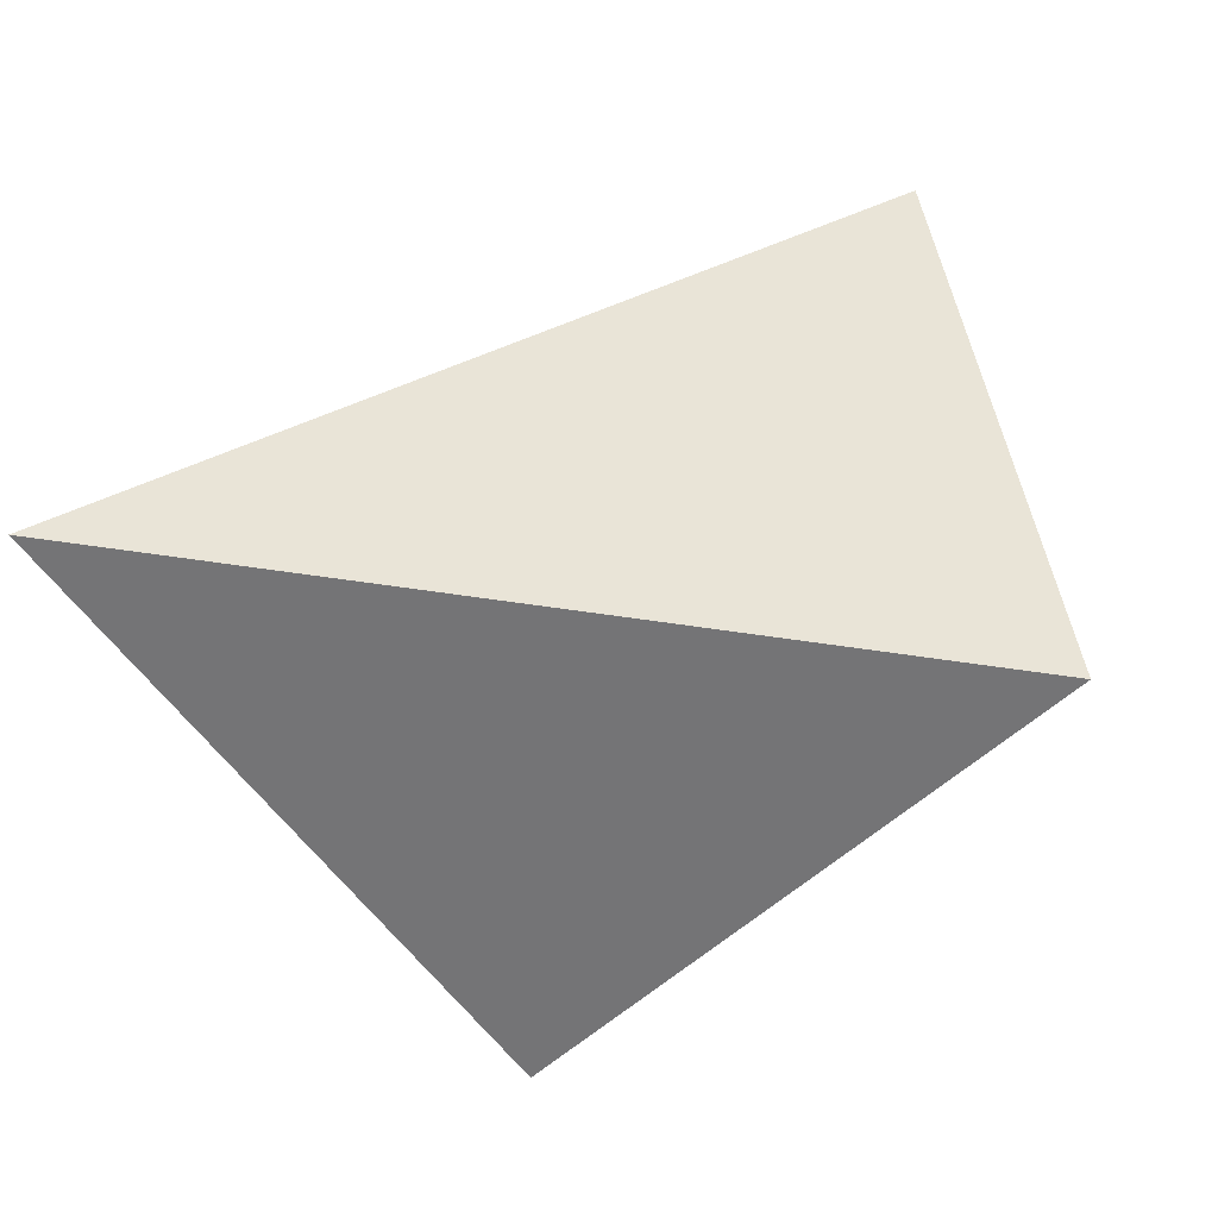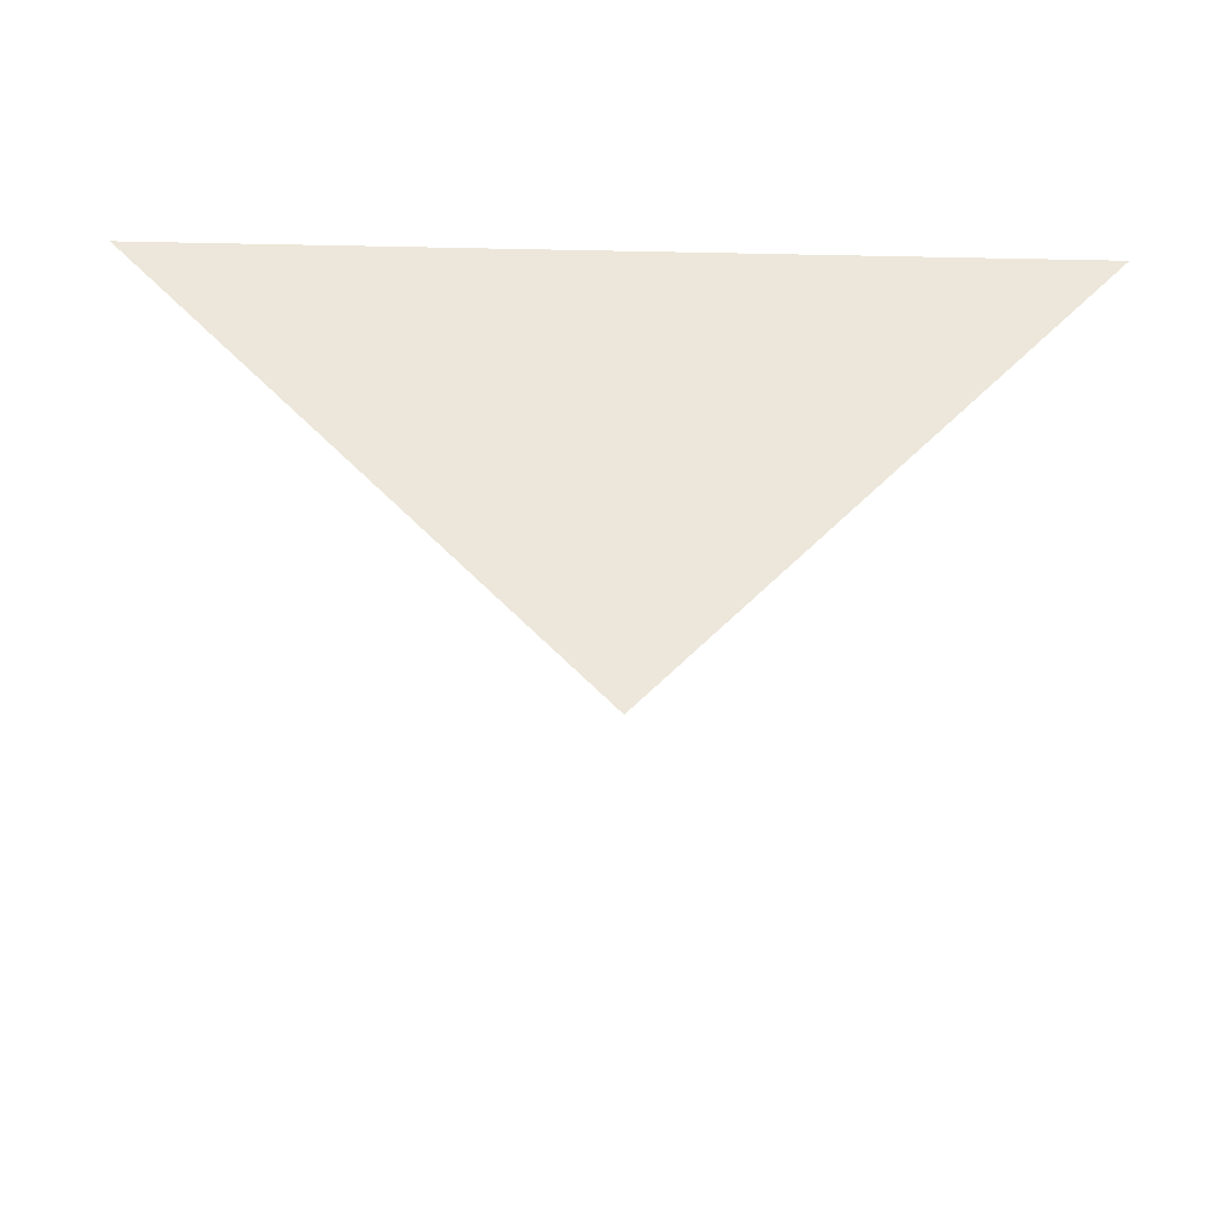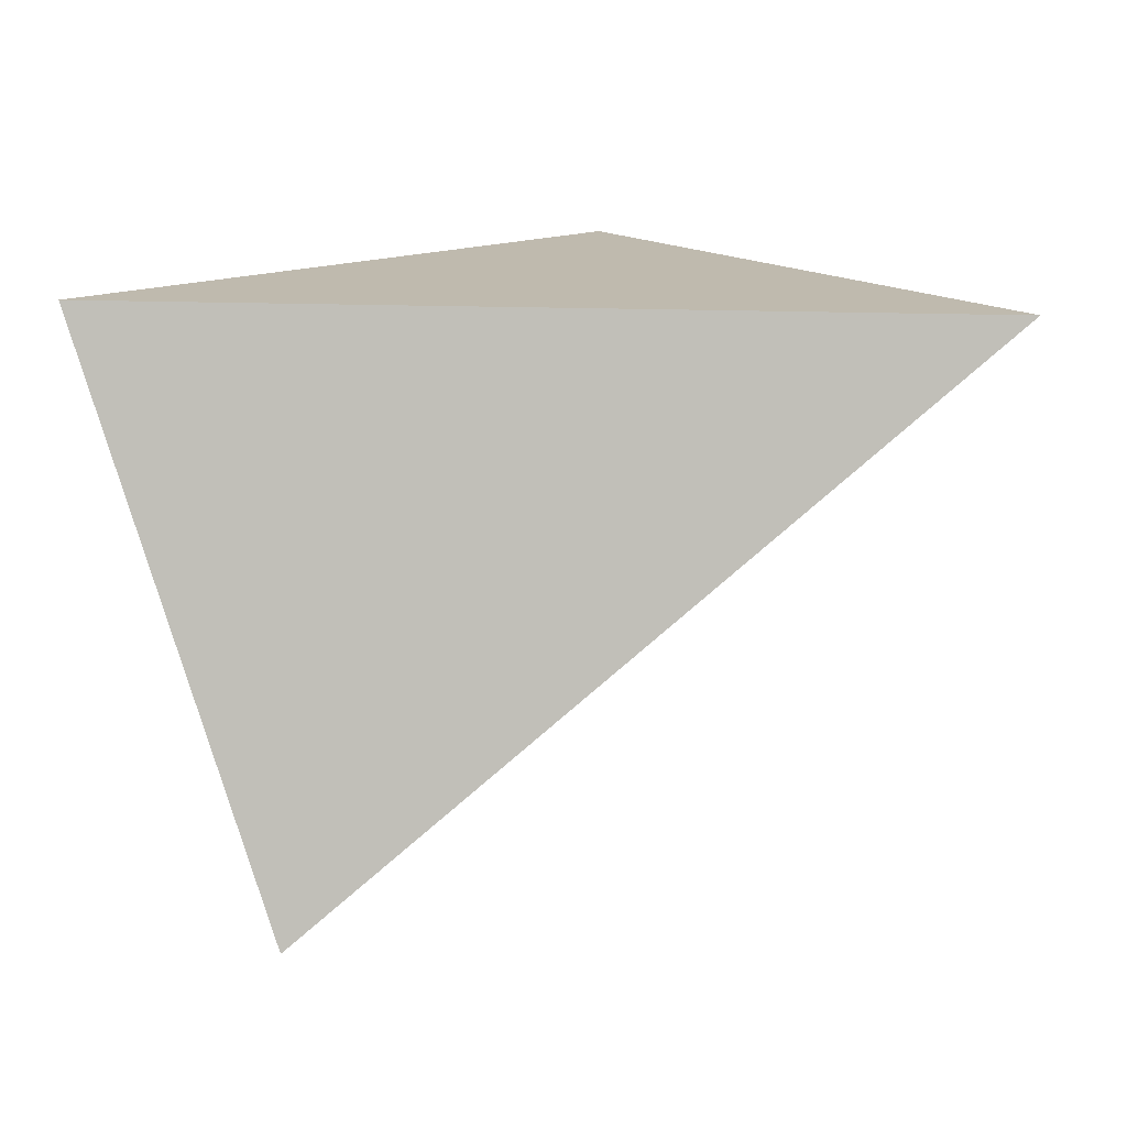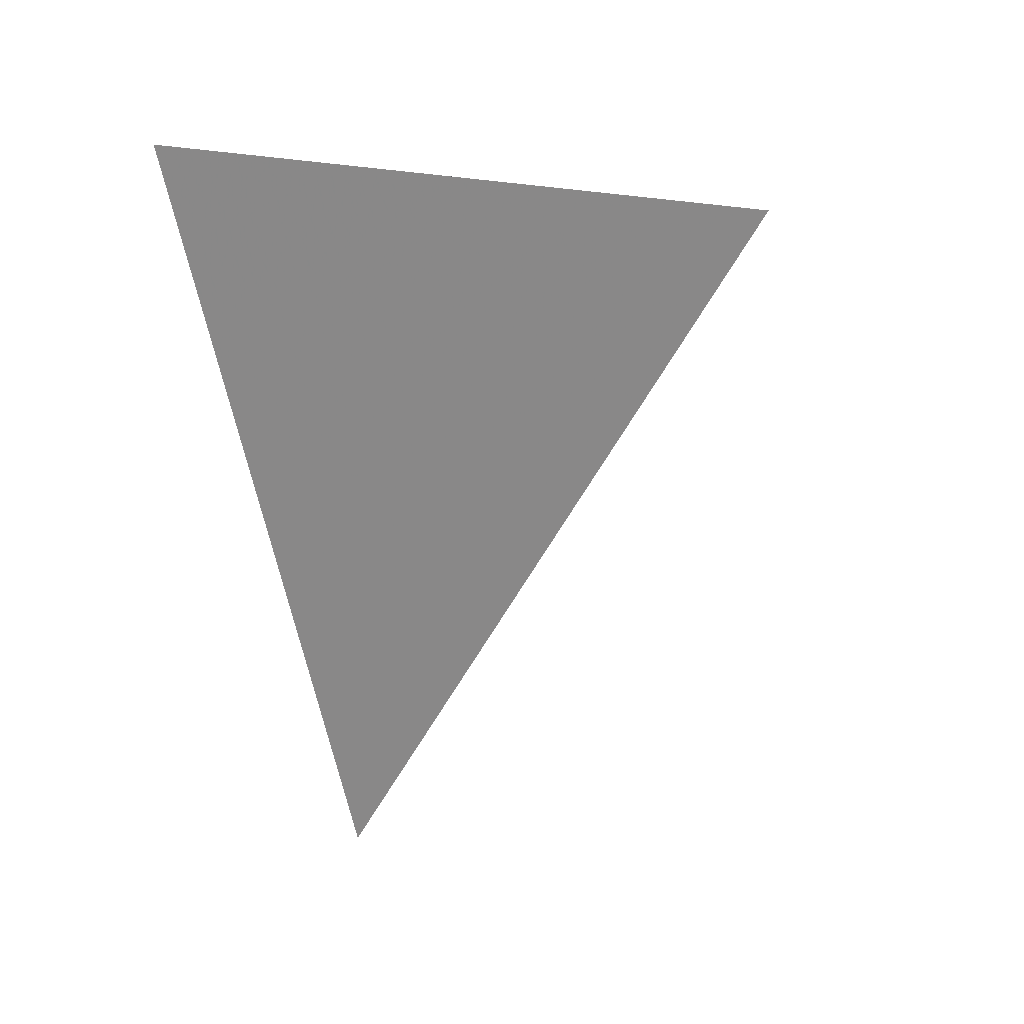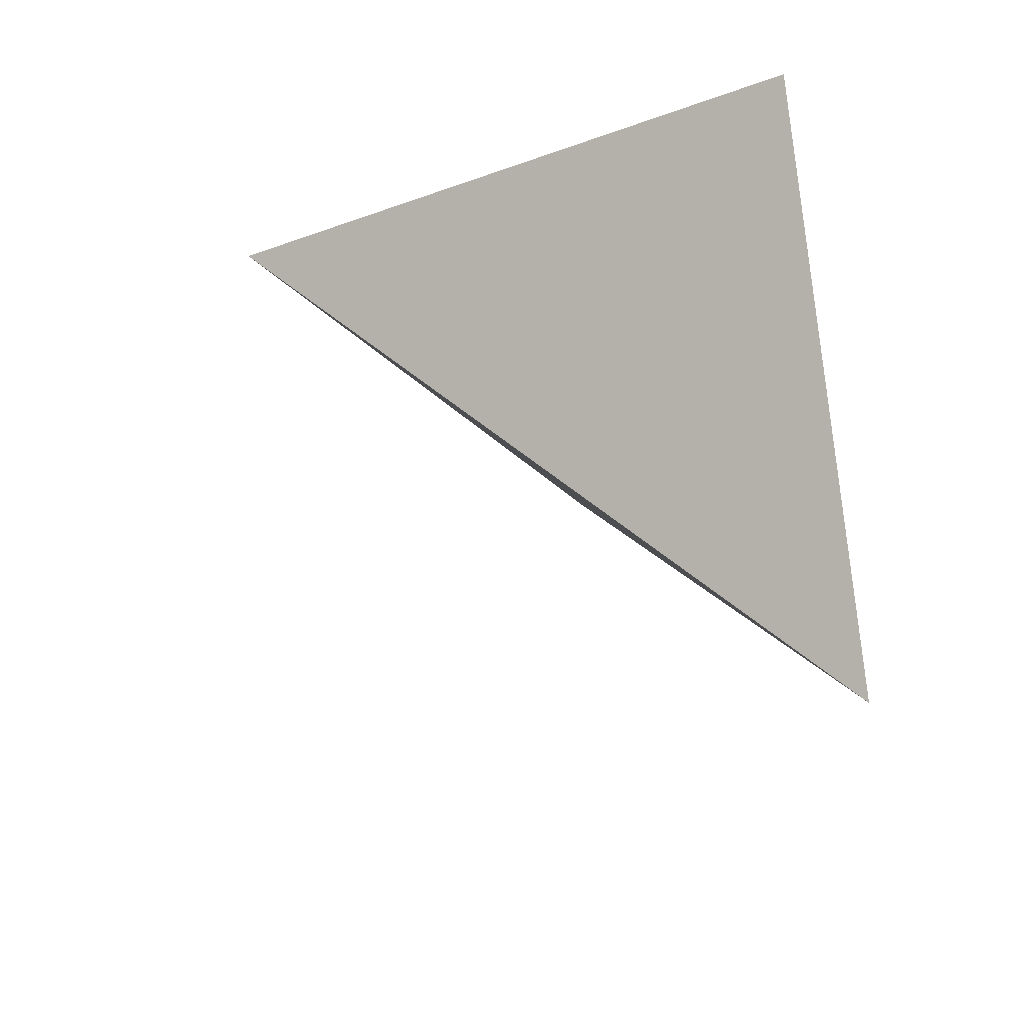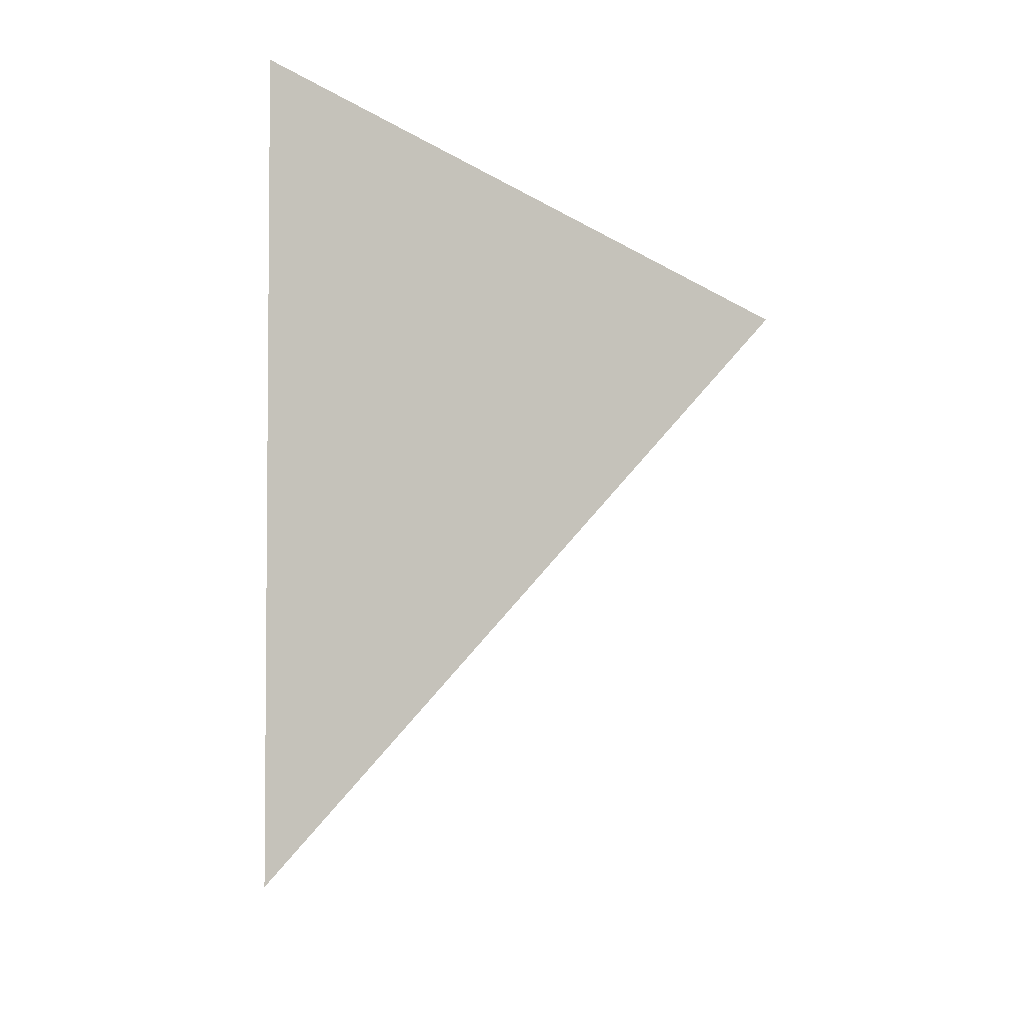
<metadata>
{"format":"obj","ext":"obj","renderer":"f3d","projection":"perspective","resolution":1024,"background":"white","views":[{"elev":34.0,"azim":-166.6,"up":"+Z"},{"elev":-35.3,"azim":178.4,"up":"+Z"},{"elev":13.2,"azim":7.2,"up":"+Y"},{"elev":-18.4,"azim":115.0,"up":"+Y"},{"elev":-29.7,"azim":-101.5,"up":"+Y"},{"elev":-51.6,"azim":100.0,"up":"+Y"}]}
</metadata>
<code>
v 100 211.5 -15.5
v 200 206.5 96.19
v 50 75.49 123.1
v 0 206.5 96.19
f 1 2 3
f 2 1 4
f 1 3 4
f 3 2 4

</code>
